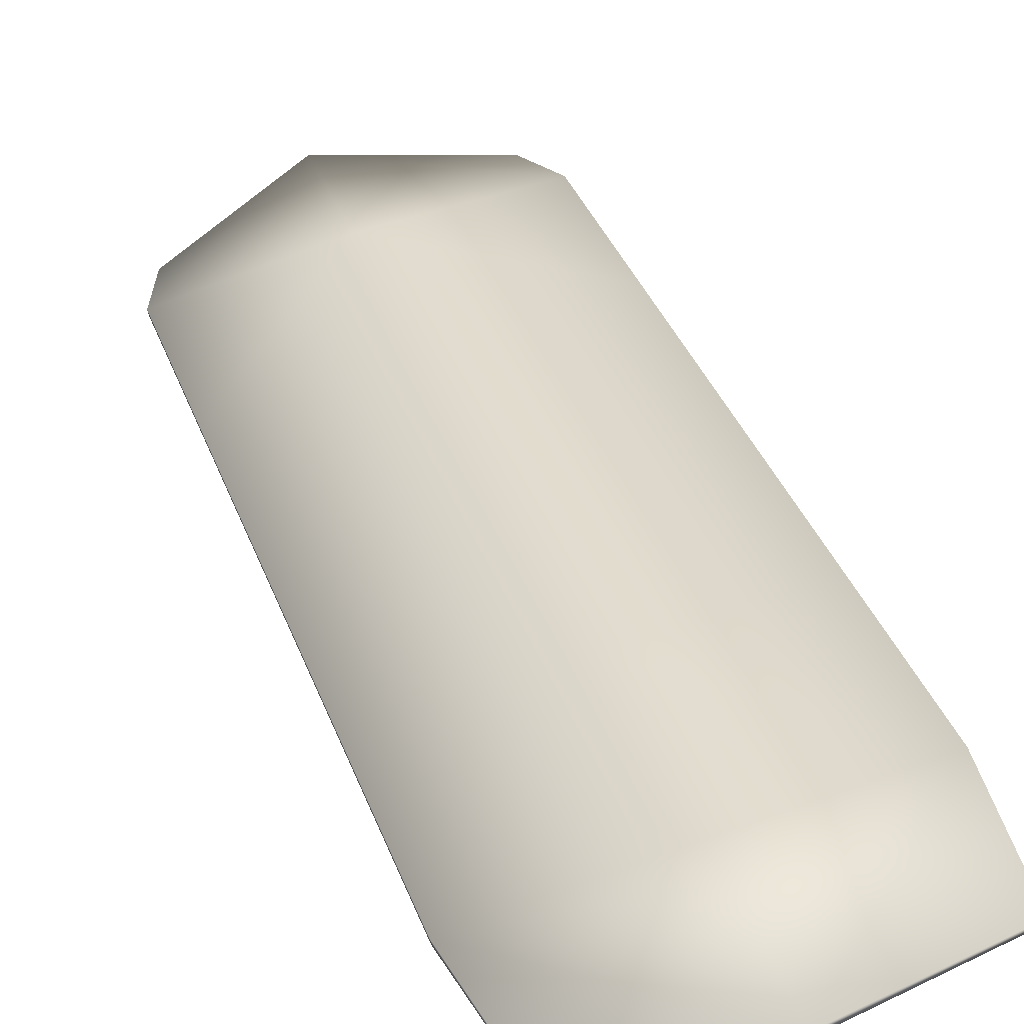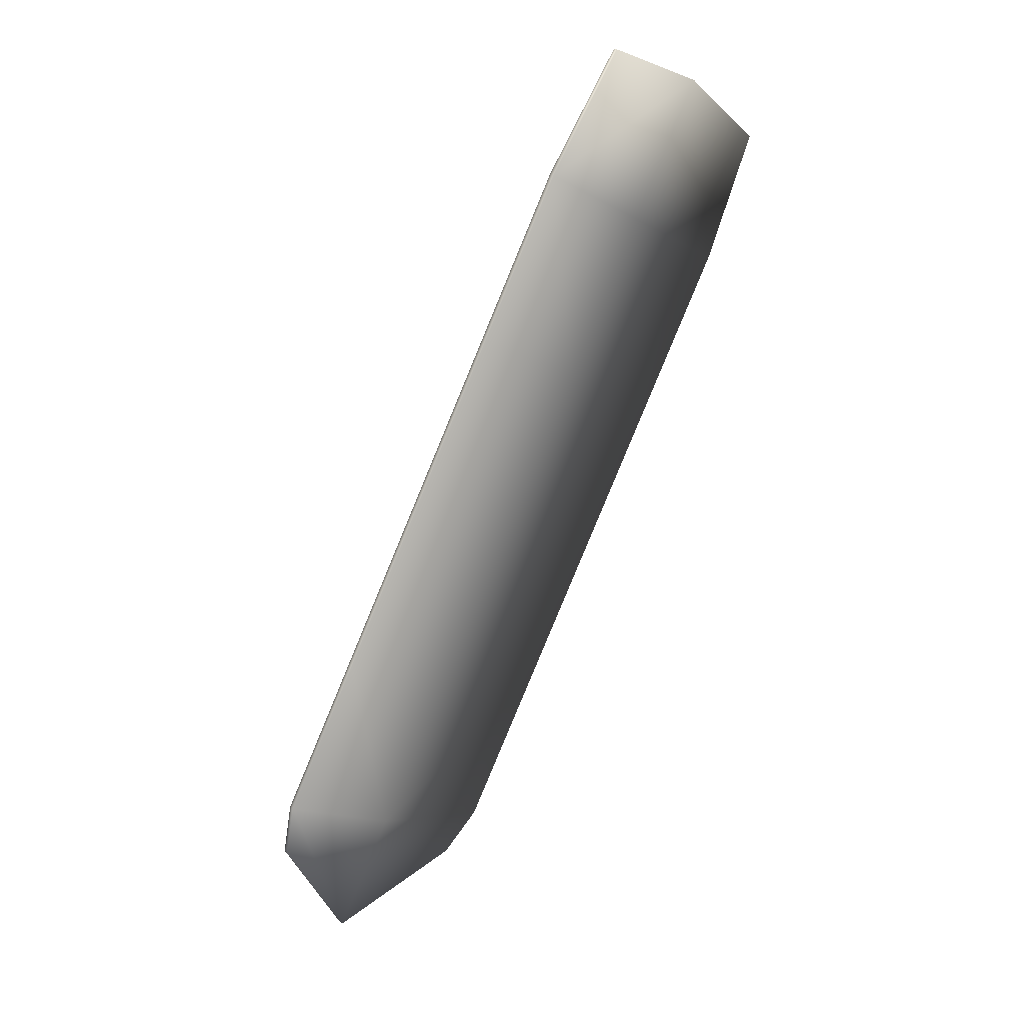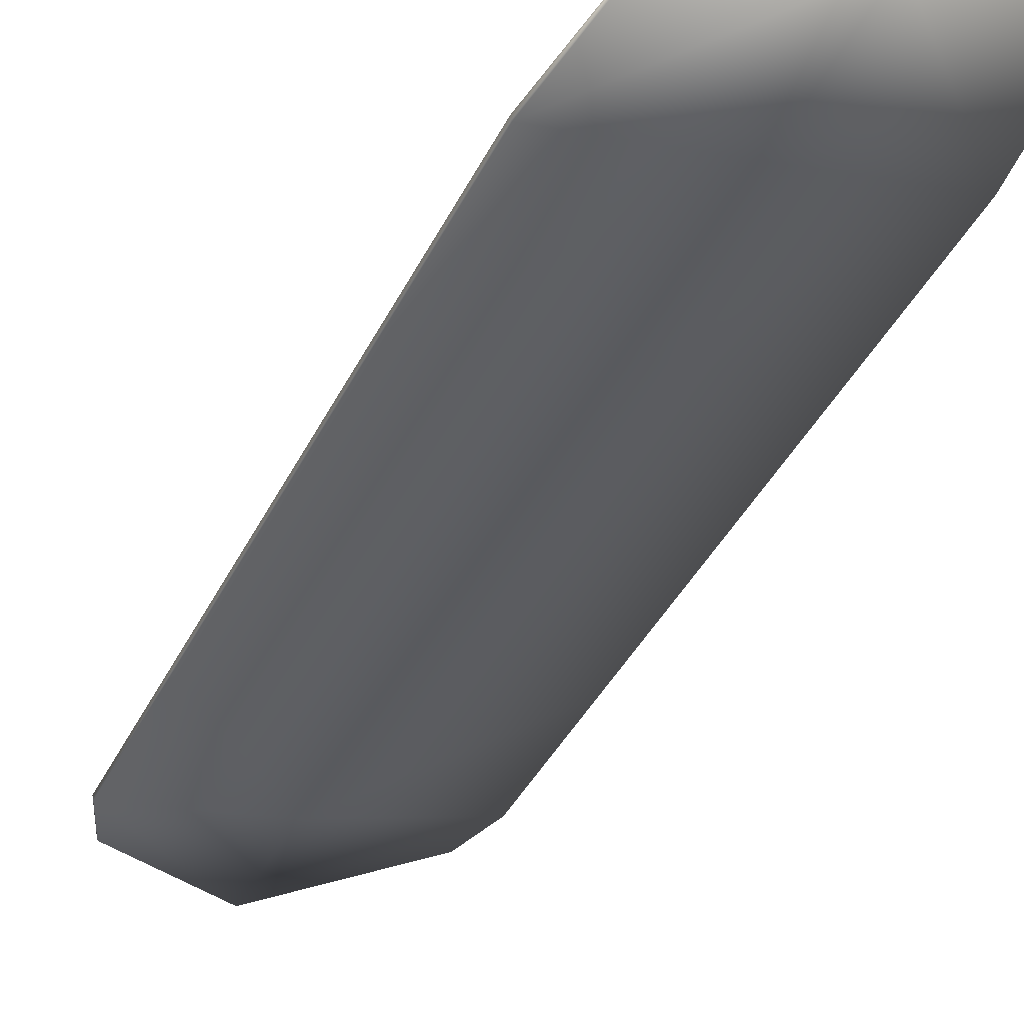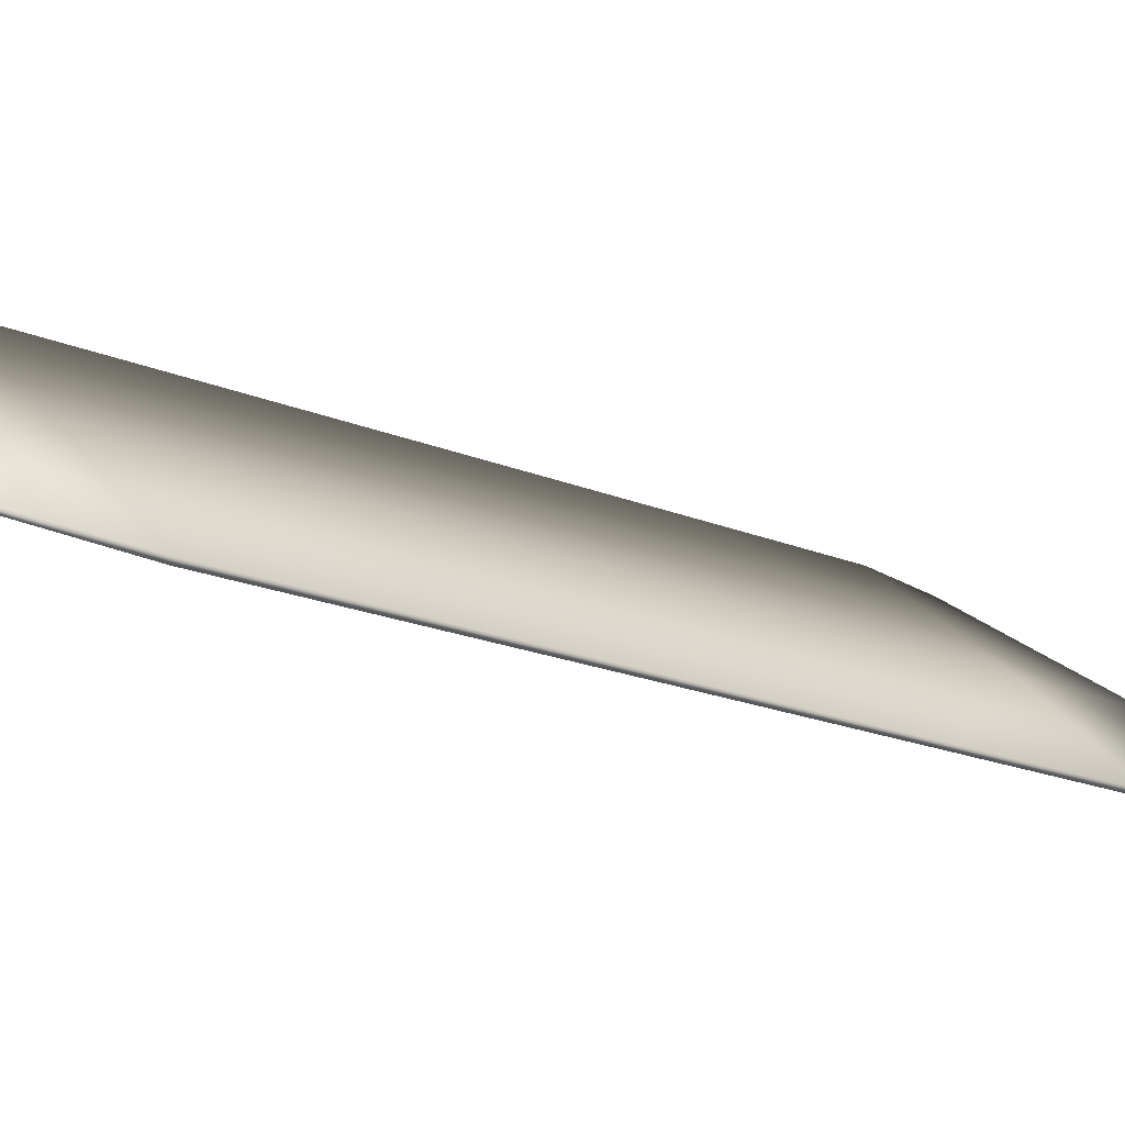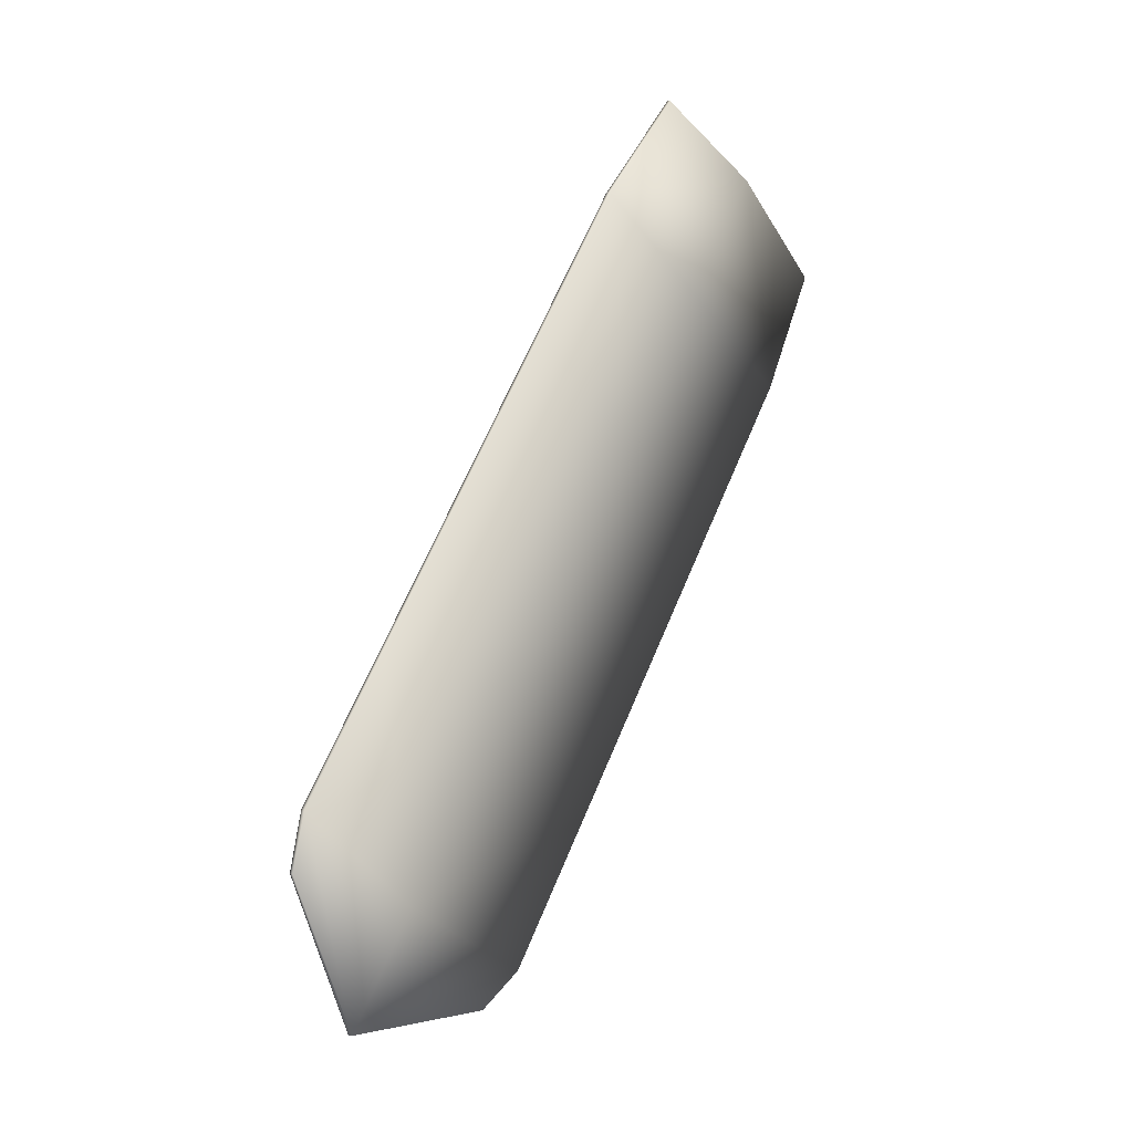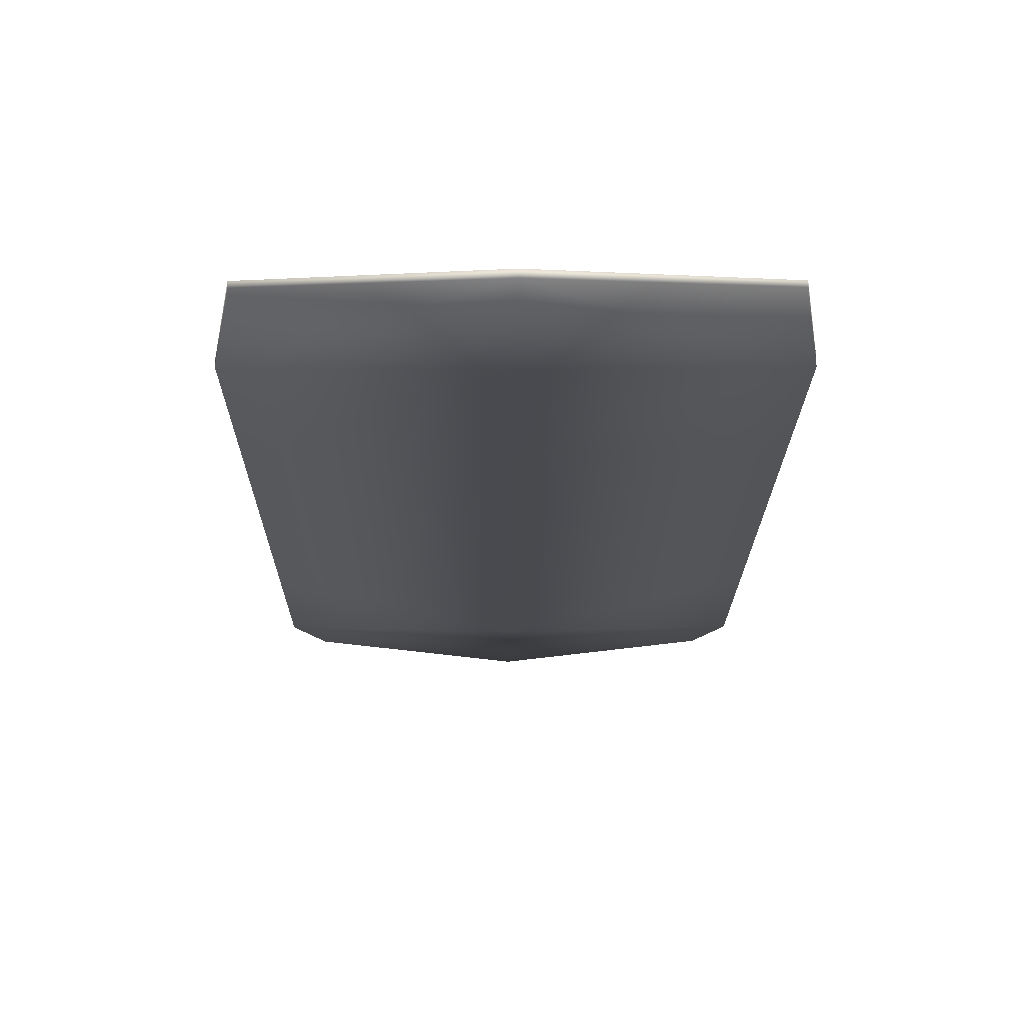
<metadata>
{"format":"obj","ext":"obj","renderer":"f3d","projection":"perspective","resolution":1024,"background":"white","views":[{"elev":63.9,"azim":159.5,"up":"+Z"},{"elev":-9.9,"azim":-55.5,"up":"+Y"},{"elev":-9.5,"azim":152.1,"up":"+Z"},{"elev":29.0,"azim":-118.3,"up":"+Z"},{"elev":-41.7,"azim":-56.0,"up":"+Y"},{"elev":14.2,"azim":179.6,"up":"+Z"}]}
</metadata>
<code>
v  -6.544 161.7 -17.11
v  -7.497 163.8 -15.92
v  0 163.2 -16.16
v  0 158 -18.94
v  6.544 161.7 -17.11
v  7.497 163.8 -15.92
v  -7.497 170.5 -12.41
v  0 170.4 -12.38
v  7.497 170.5 -12.41
v  0 177.9 -8.49
v  -7.497 177.9 -8.523
v  7.497 177.9 -8.523
v  0 185.3 -4.599
v  -7.497 185.3 -4.633
v  7.497 185.3 -4.633
v  0 192.7 -0.709
v  -7.497 192.7 -0.7422
v  7.497 192.7 -0.7422
v  -6.664 198.5 2.258
v  0 199.2 2.662
v  6.664 198.5 2.258
v  0 163.4 -16.43
v  -7.497 163.9 -16.12
v  -6.543 161.8 -17.26
v  0 158.1 -19.14
v  6.543 161.8 -17.26
v  7.497 163.9 -16.12
v  0 170.6 -12.65
v  -7.497 170.6 -12.61
v  7.497 170.6 -12.61
v  0 178 -8.755
v  -7.497 178 -8.722
v  7.497 178 -8.722
v  0 185.4 -4.865
v  -7.497 185.4 -4.832
v  7.497 185.4 -4.832
v  0 192.8 -0.9747
v  -7.497 192.8 -0.9415
v  7.497 192.8 -0.9415
v  0 199.3 2.462
v  -6.664 198.6 2.11
v  6.664 198.6 2.11
o ???
g ???
f 4 3 2 1
f 6 3 4 5
f 3 8 7 2
f 9 8 3 6
f 11 7 8 10
f 10 8 9 12
f 14 11 10 13
f 13 10 12 15
f 17 14 13 16
f 16 13 15 18
f 20 19 17 16
f 18 21 20 16
f 25 24 23 22
f 25 22 27 26
f 22 23 29 28
f 22 28 30 27
f 32 31 28 29
f 31 33 30 28
f 35 34 31 32
f 34 36 33 31
f 38 37 34 35
f 37 39 36 34
f 38 41 40 37
f 39 37 40 42
f 25 4 1 24
f 24 1 2 23
f 26 5 4 25
f 27 6 5 26
f 23 2 7 29
f 30 9 6 27
f 29 7 11 32
f 33 12 9 30
f 32 11 14 35
f 36 15 12 33
f 35 14 17 38
f 39 18 15 36
f 41 19 20 40
f 38 17 19 41
f 42 21 18 39
f 40 20 21 42

</code>
